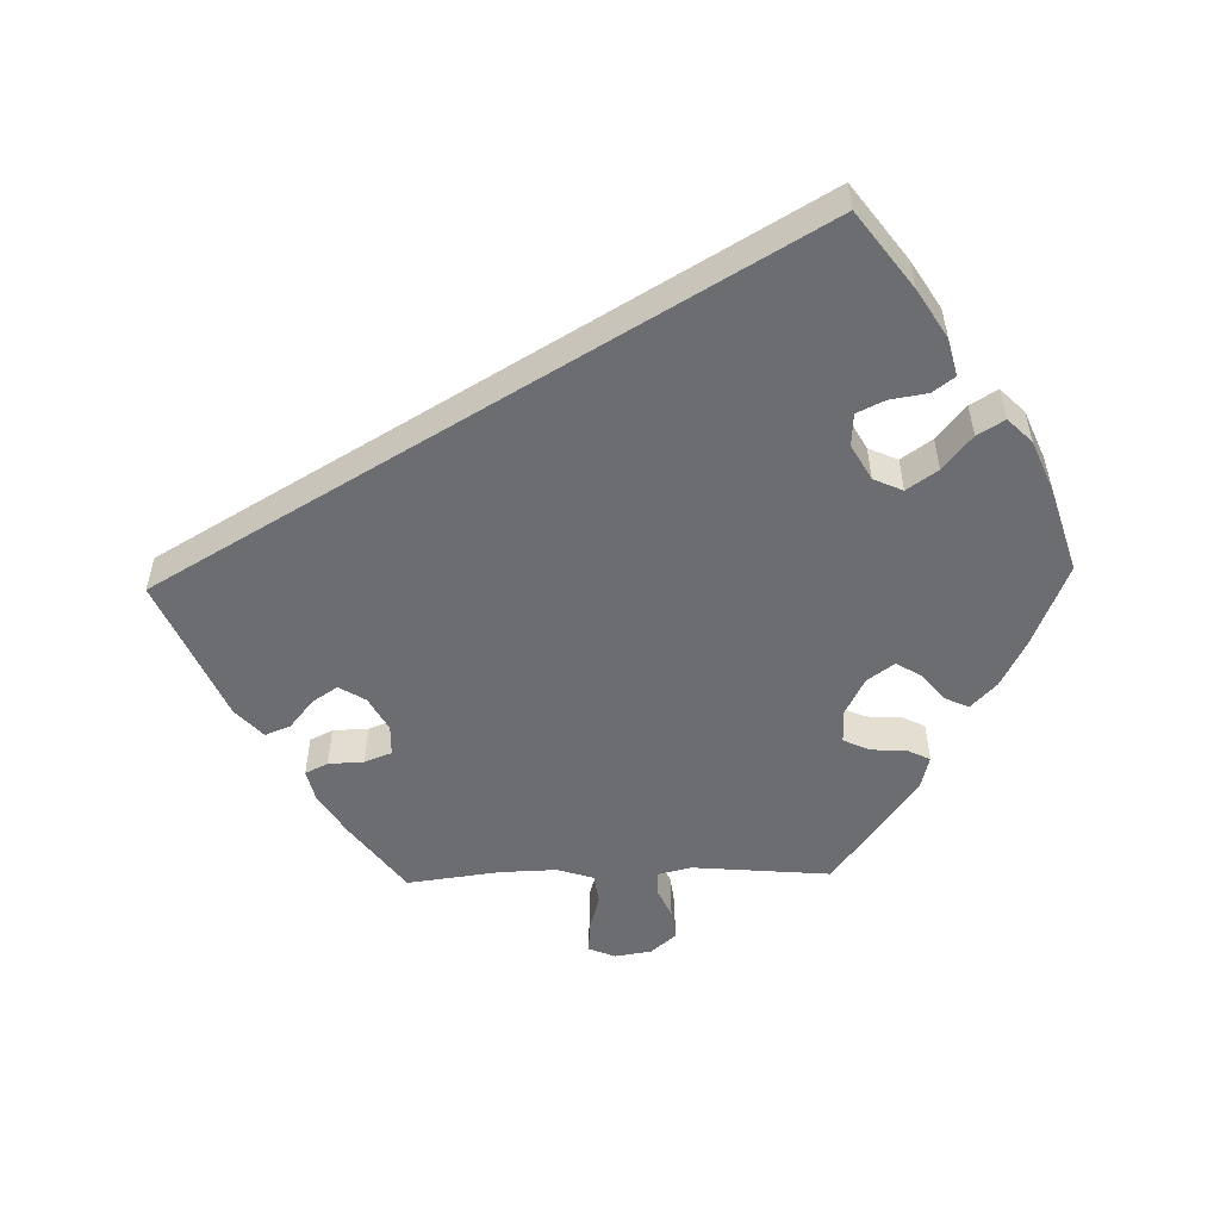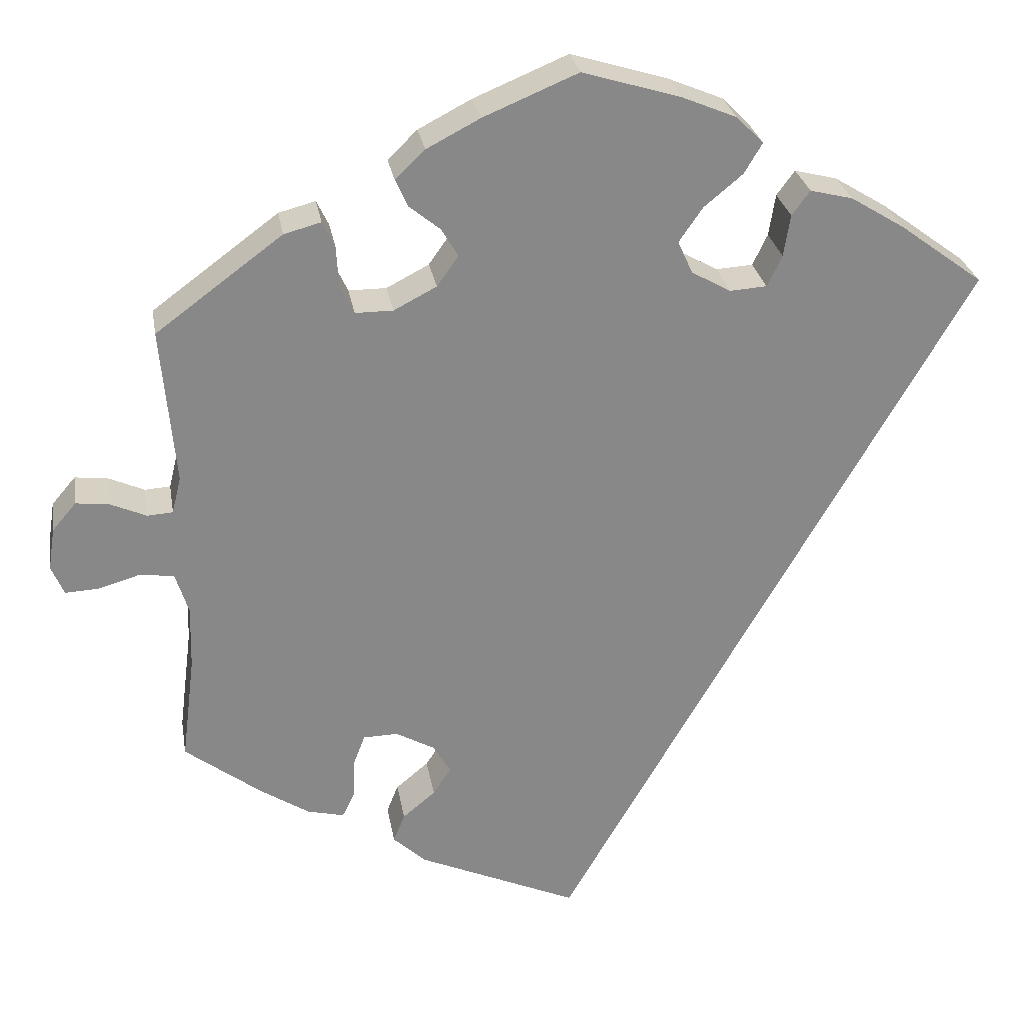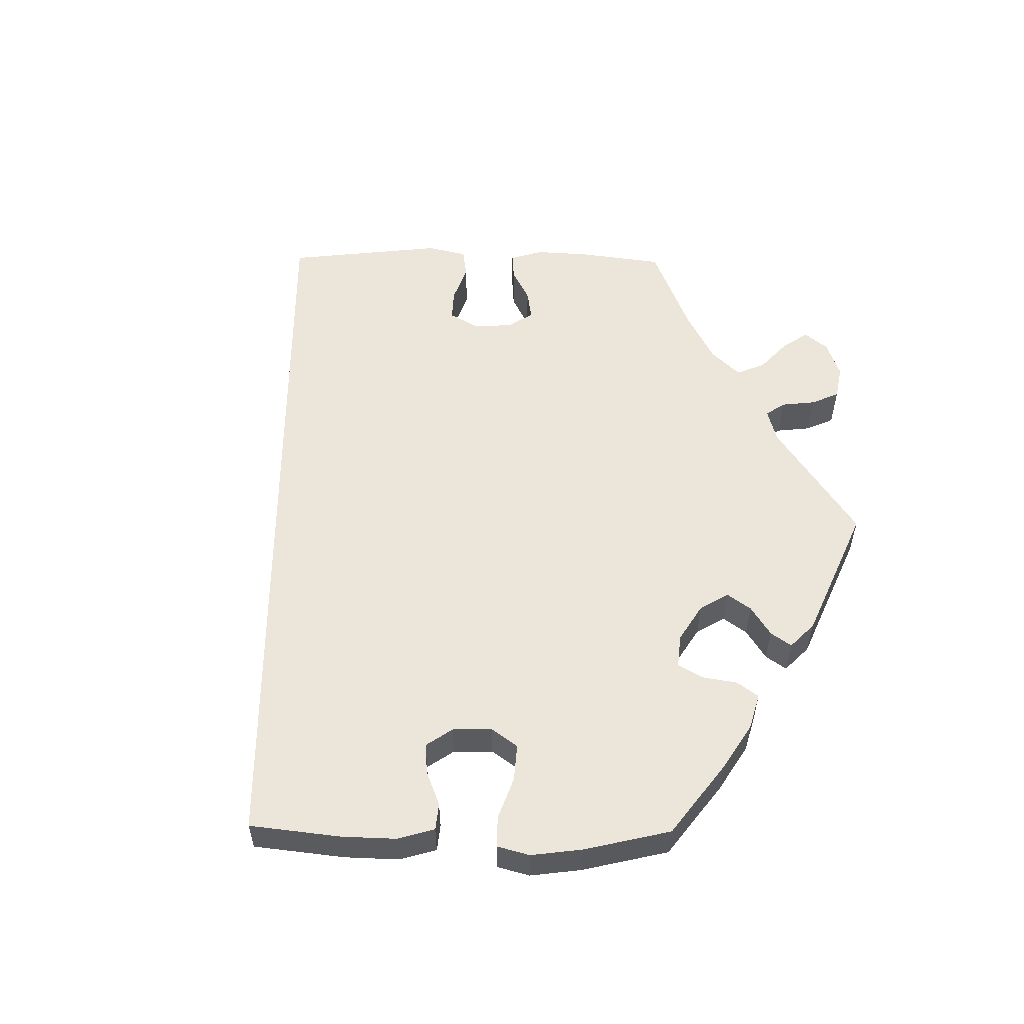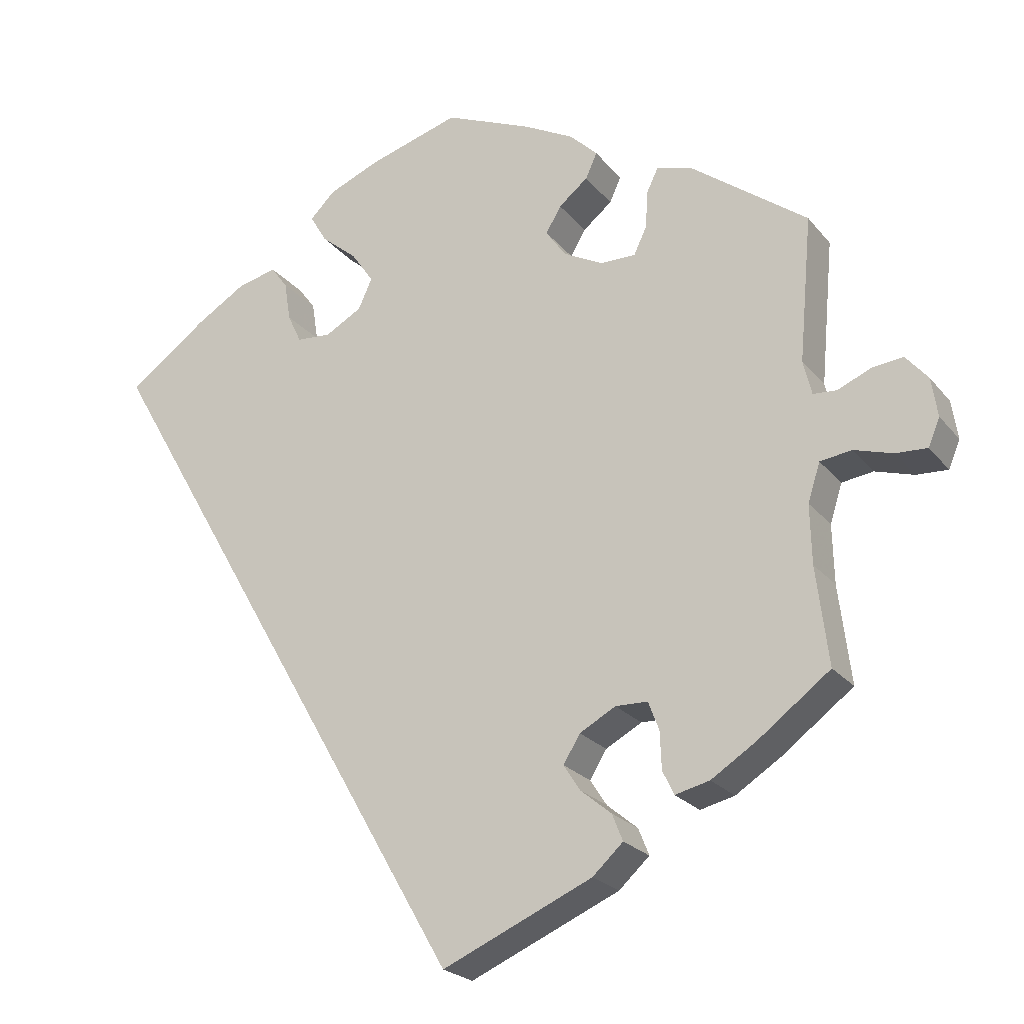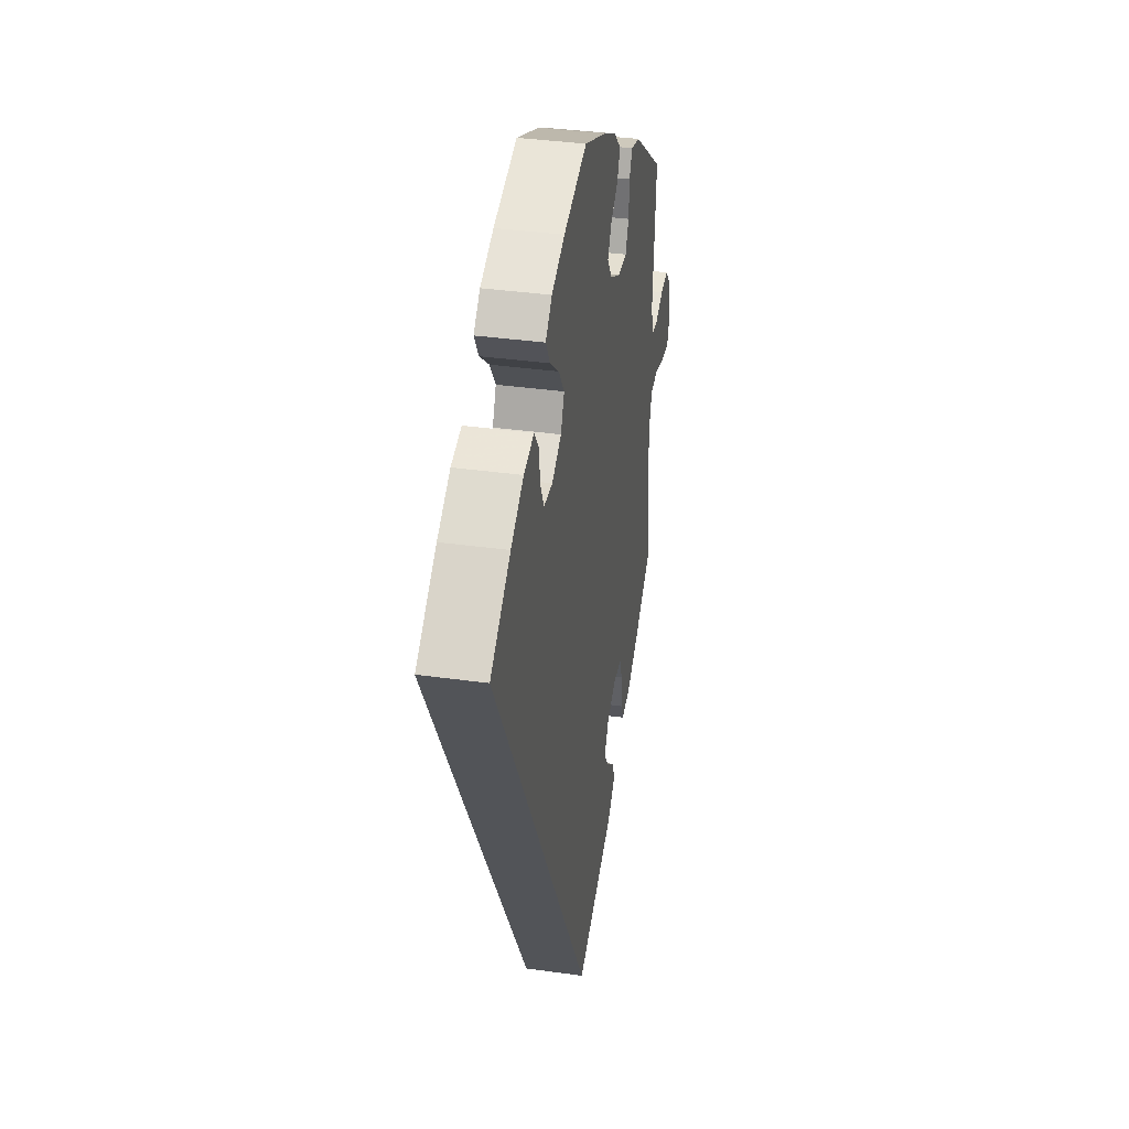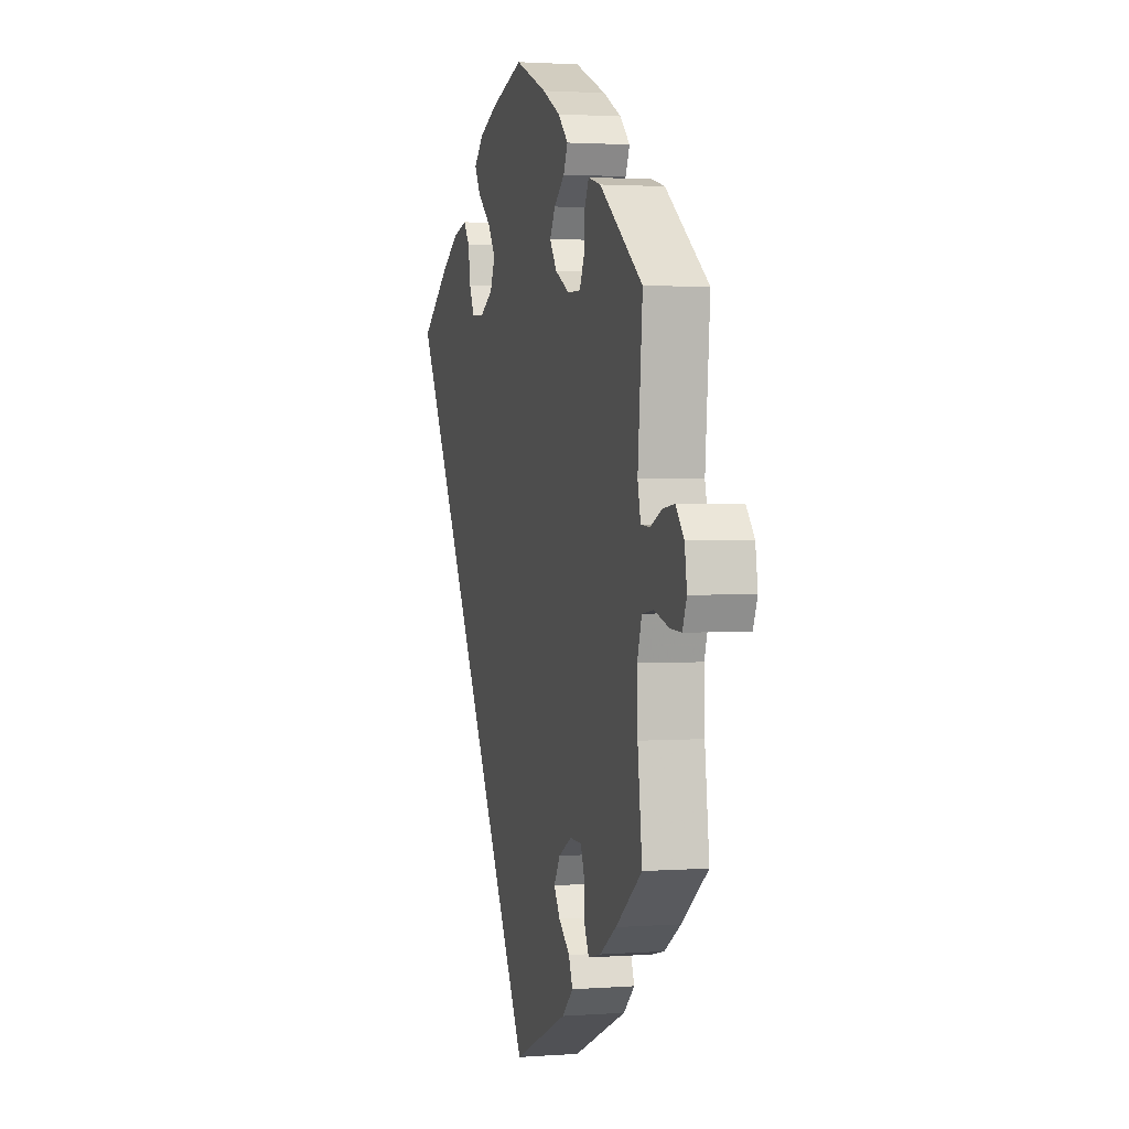
<metadata>
{"format":"obj","ext":"obj","renderer":"f3d","projection":"perspective","resolution":1024,"background":"white","views":[{"elev":-54.0,"azim":-88.4,"up":"+Y"},{"elev":27.6,"azim":170.5,"up":"+Z"},{"elev":57.2,"azim":-29.2,"up":"+Y"},{"elev":-22.8,"azim":28.3,"up":"+Z"},{"elev":36.6,"azim":-79.7,"up":"+Z"},{"elev":2.0,"azim":75.0,"up":"+Z"}]}
</metadata>
<code>
v 0.114 0.07 0.53
v 0.179 0.07 0.496
v 0.215 0.07 0.461
v 0.2 0.07 0.428
v 0.162 0.07 0.397
v 0.142 0.07 0.363
v 0.168 0.07 0.326
v 0.22 0.07 0.299
v 0.266 0.07 0.299
v 0.283 0.07 0.335
v 0.286 0.07 0.384
v 0.301 0.07 0.415
v 0.346 0.07 0.403
v 0.5 0.07 0.289
v 0.483 0.07 0.099
v 0.494 0.07 0.054
v 0.525 0.07 0.052
v 0.568 0.07 0.071
v 0.609 0.07 0.076
v 0.638 0.07 0.042
v 0.646 0.07 -0.009
v 0.631 0.07 -0.045
v 0.59 0.07 -0.043
v 0.539 0.07 -0.028
v 0.498 0.07 -0.034
v 0.482 0.07 -0.084
v 0.484 0.07 -0.161
v 0.5 0.07 -0.289
v 0.406 0.07 -0.36
v 0.347 0.07 -0.398
v 0.302 0.07 -0.409
v 0.287 0.07 -0.378
v 0.285 0.07 -0.329
v 0.271 0.07 -0.292
v 0.229 0.07 -0.291
v 0.182 0.07 -0.317
v 0.16 0.07 -0.353
v 0.182 0.07 -0.387
v 0.222 0.07 -0.42
v 0.236 0.07 -0.455
v 0.196 0.07 -0.492
v 0 0.07 -0.578
v -0.501 0.07 0.289
v -0.398 0.07 0.365
v -0.333 0.07 0.405
v -0.281 0.07 0.418
v -0.259 0.07 0.388
v -0.251 0.07 0.337
v -0.233 0.07 0.299
v -0.188 0.07 0.296
v -0.14 0.07 0.323
v -0.122 0.07 0.363
v -0.151 0.07 0.405
v -0.198 0.07 0.444
v -0.22 0.07 0.481
v -0.187 0.07 0.514
v -0.12 0.07 0.542
v -0.001 0.07 0.578
v 0.114 0 0.53
v 0.179 0 0.496
v 0.215 0 0.461
v 0.2 0 0.428
v 0.162 0 0.397
v 0.142 0 0.363
v 0.168 0 0.326
v 0.22 0 0.299
v 0.266 0 0.299
v 0.283 0 0.335
v 0.286 0 0.384
v 0.301 0 0.415
v 0.346 0 0.403
v 0.5 0 0.289
v 0.483 0 0.099
v 0.494 0 0.054
v 0.525 0 0.052
v 0.568 0 0.071
v 0.609 0 0.076
v 0.638 0 0.042
v 0.646 0 -0.009
v 0.631 0 -0.045
v 0.59 0 -0.043
v 0.539 0 -0.028
v 0.498 0 -0.034
v 0.482 0 -0.084
v 0.484 0 -0.161
v 0.5 0 -0.289
v 0.406 0 -0.36
v 0.347 0 -0.398
v 0.302 0 -0.409
v 0.287 0 -0.378
v 0.285 0 -0.329
v 0.271 0 -0.292
v 0.229 0 -0.291
v 0.182 0 -0.317
v 0.16 0 -0.353
v 0.182 0 -0.387
v 0.222 0 -0.42
v 0.236 0 -0.455
v 0.196 0 -0.492
v 0 0 -0.578
v -0.501 0 0.289
v -0.398 0 0.365
v -0.333 0 0.405
v -0.281 0 0.418
v -0.259 0 0.388
v -0.251 0 0.337
v -0.233 0 0.299
v -0.188 0 0.296
v -0.14 0 0.323
v -0.122 0 0.363
v -0.151 0 0.405
v -0.198 0 0.444
v -0.22 0 0.481
v -0.187 0 0.514
v -0.12 0 0.542
v -0.001 0 0.578
f 53 54 55 56
f 52 53 56 57
f 45 46 47 48
f 45 48 49
f 44 45 49
f 43 44 49
f 42 43 49 50
f 38 39 40 41
f 37 38 41 42
f 36 37 42 50
f 30 31 32 33
f 30 33 34
f 27 28 29 30
f 26 27 30 34
f 25 26 34 35
f 21 22 23 24
f 21 24 25
f 20 21 25
f 17 18 19 20
f 16 17 20 25
f 15 16 25 35
f 10 11 12 13
f 9 10 13 14
f 8 9 14 15
f 2 3 4 5
f 2 5 6
f 1 2 6
f 52 57 58 1
f 35 36 50 51
f 7 8 15 35
f 6 7 35 51
f 1 6 51 52
f 114 113 112 111
f 115 114 111 110
f 106 105 104 103
f 107 106 103
f 107 103 102
f 107 102 101
f 108 107 101 100
f 99 98 97 96
f 100 99 96 95
f 108 100 95 94
f 91 90 89 88
f 92 91 88
f 88 87 86 85
f 92 88 85 84
f 93 92 84 83
f 82 81 80 79
f 83 82 79
f 83 79 78
f 78 77 76 75
f 83 78 75 74
f 93 83 74 73
f 71 70 69 68
f 72 71 68 67
f 73 72 67 66
f 63 62 61 60
f 64 63 60
f 64 60 59
f 59 116 115 110
f 109 108 94 93
f 93 73 66 65
f 109 93 65 64
f 110 109 64 59
f 1 59 60 2
f 2 60 61 3
f 3 61 62 4
f 4 62 63 5
f 5 63 64 6
f 6 64 65 7
f 7 65 66 8
f 8 66 67 9
f 9 67 68 10
f 10 68 69 11
f 11 69 70 12
f 12 70 71 13
f 13 71 72 14
f 14 72 73 15
f 15 73 74 16
f 16 74 75 17
f 17 75 76 18
f 18 76 77 19
f 19 77 78 20
f 20 78 79 21
f 21 79 80 22
f 22 80 81 23
f 23 81 82 24
f 24 82 83 25
f 25 83 84 26
f 26 84 85 27
f 27 85 86 28
f 28 86 87 29
f 29 87 88 30
f 30 88 89 31
f 31 89 90 32
f 32 90 91 33
f 33 91 92 34
f 34 92 93 35
f 35 93 94 36
f 36 94 95 37
f 37 95 96 38
f 38 96 97 39
f 39 97 98 40
f 40 98 99 41
f 41 99 100 42
f 42 100 101 43
f 43 101 102 44
f 44 102 103 45
f 45 103 104 46
f 46 104 105 47
f 47 105 106 48
f 48 106 107 49
f 49 107 108 50
f 50 108 109 51
f 51 109 110 52
f 52 110 111 53
f 53 111 112 54
f 54 112 113 55
f 55 113 114 56
f 56 114 115 57
f 57 115 116 58
f 58 116 59 1

</code>
